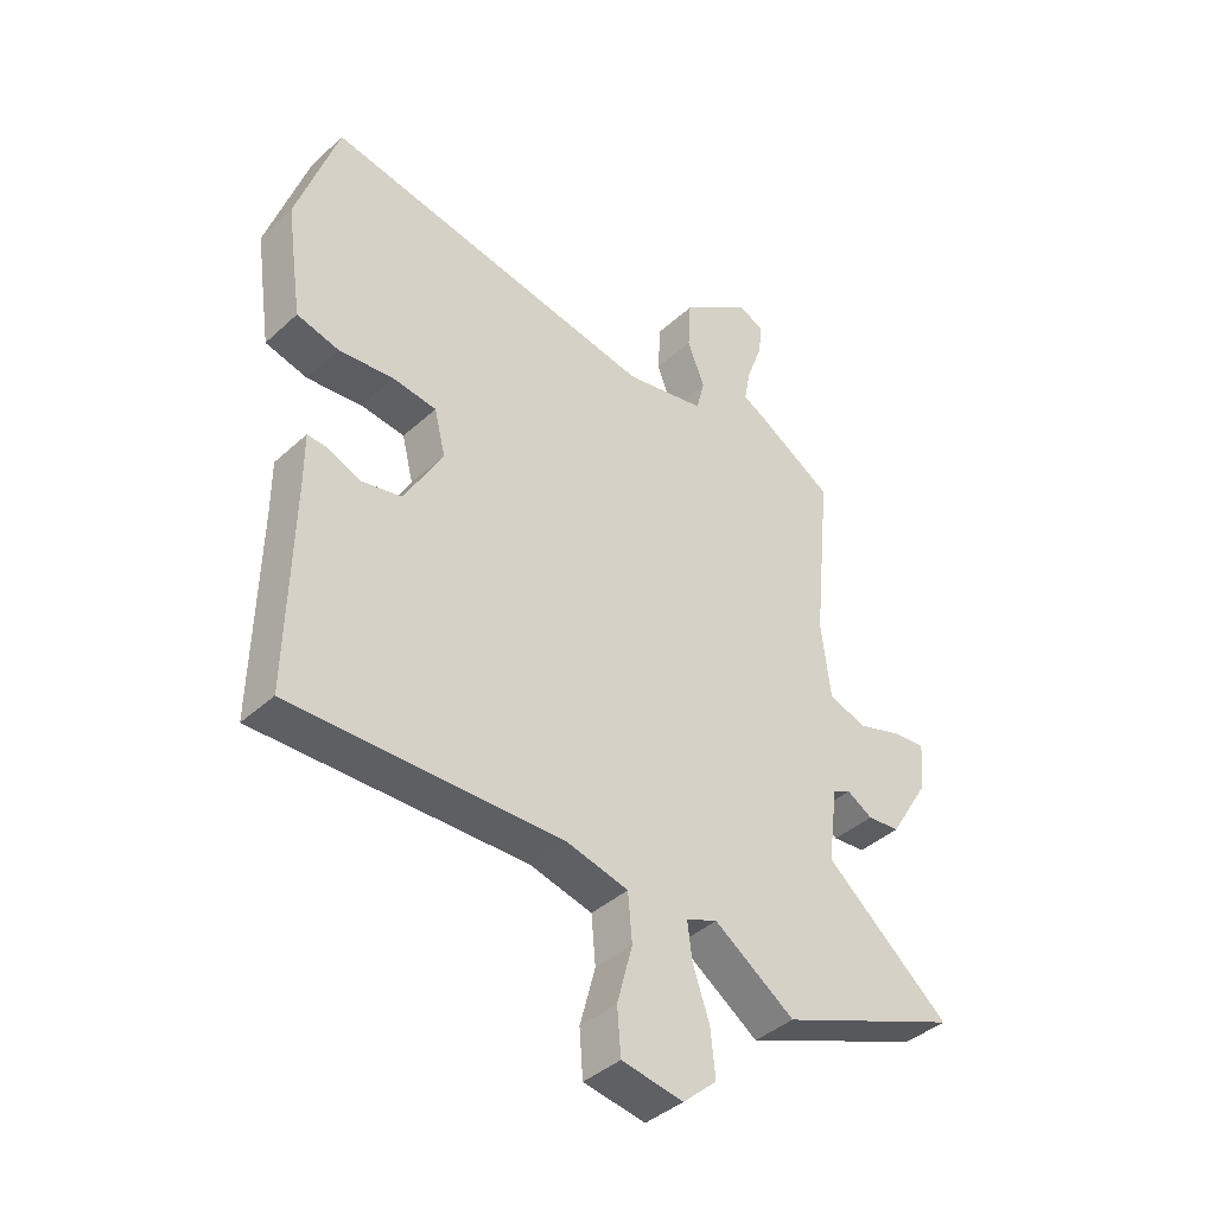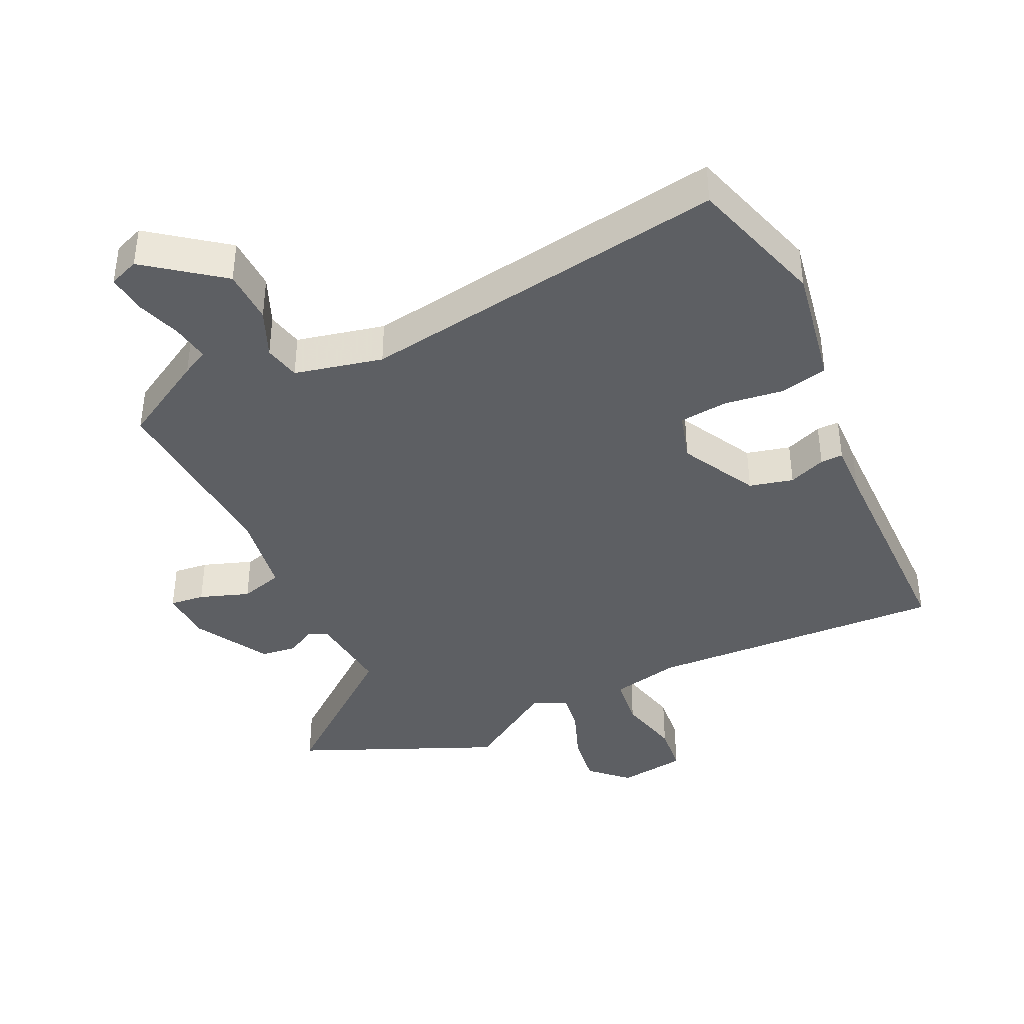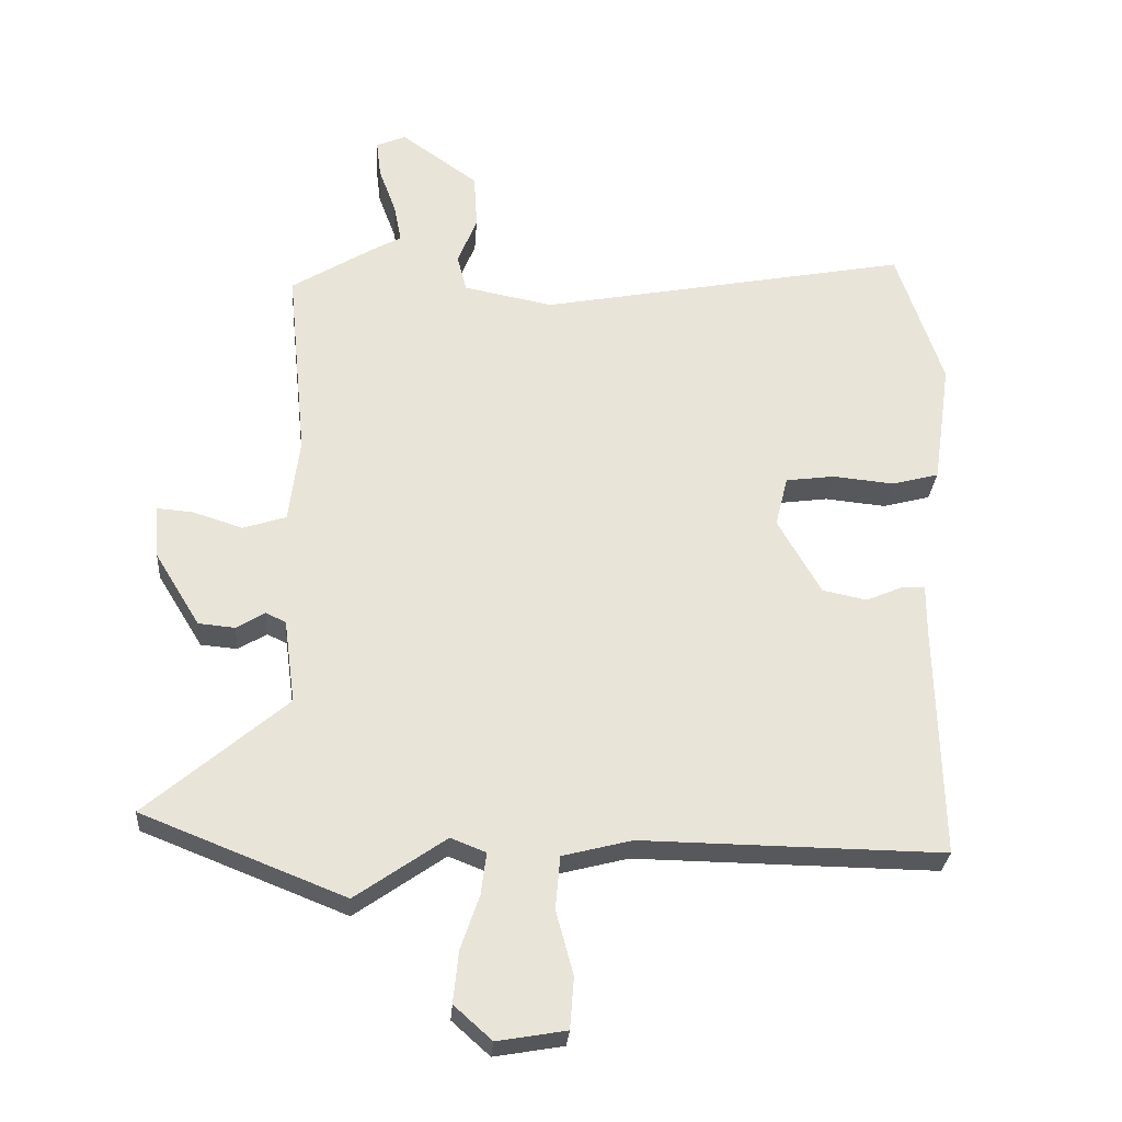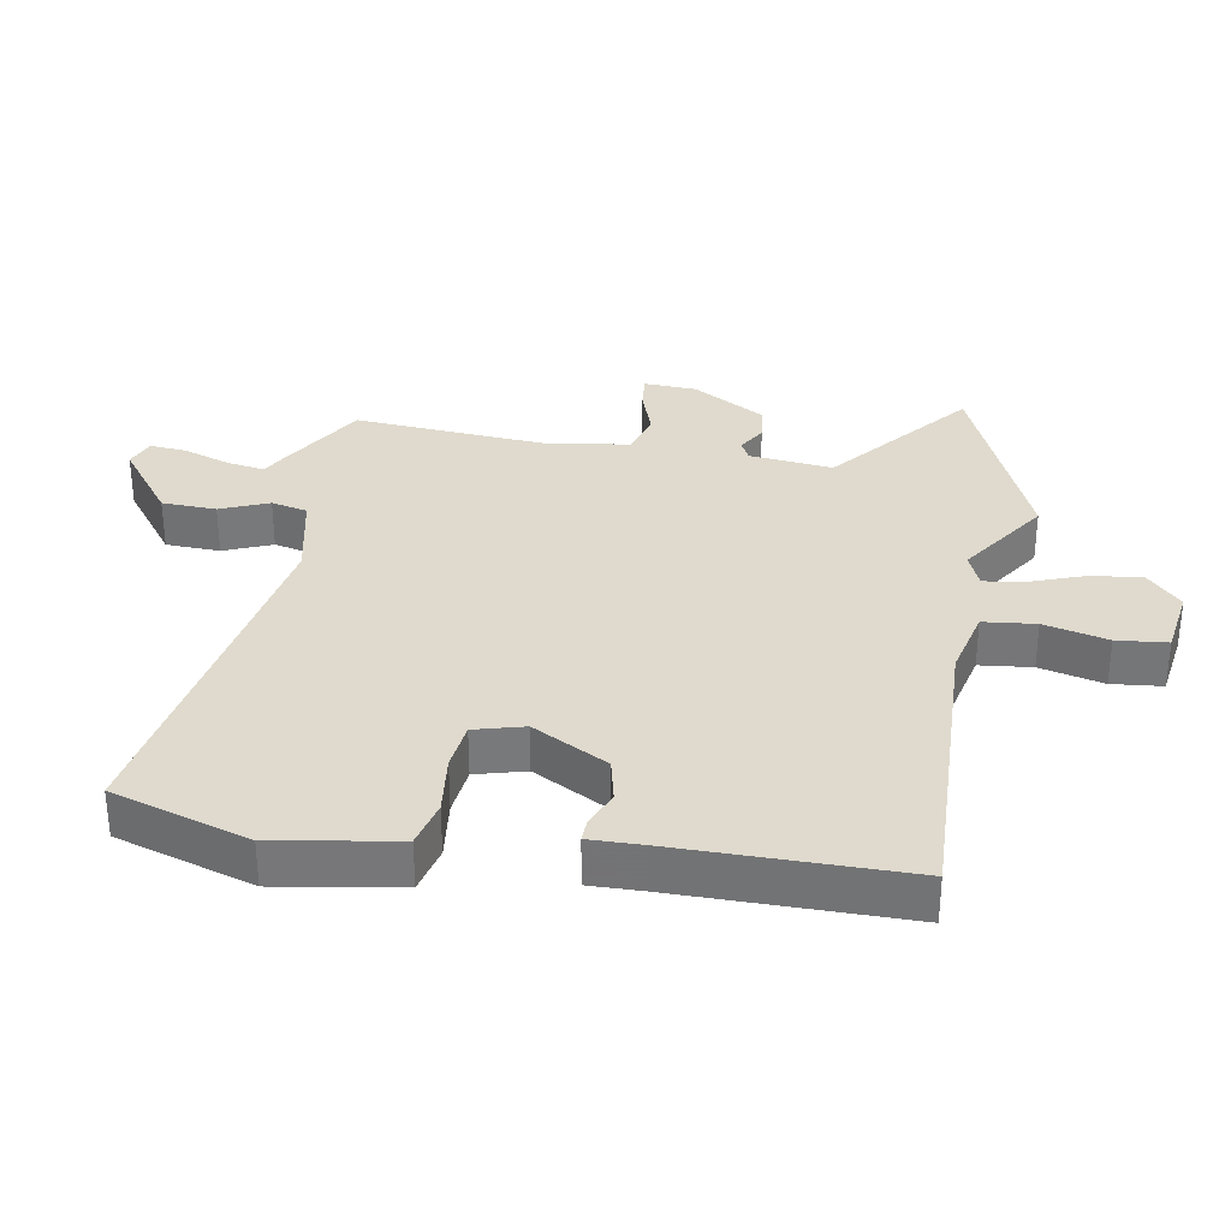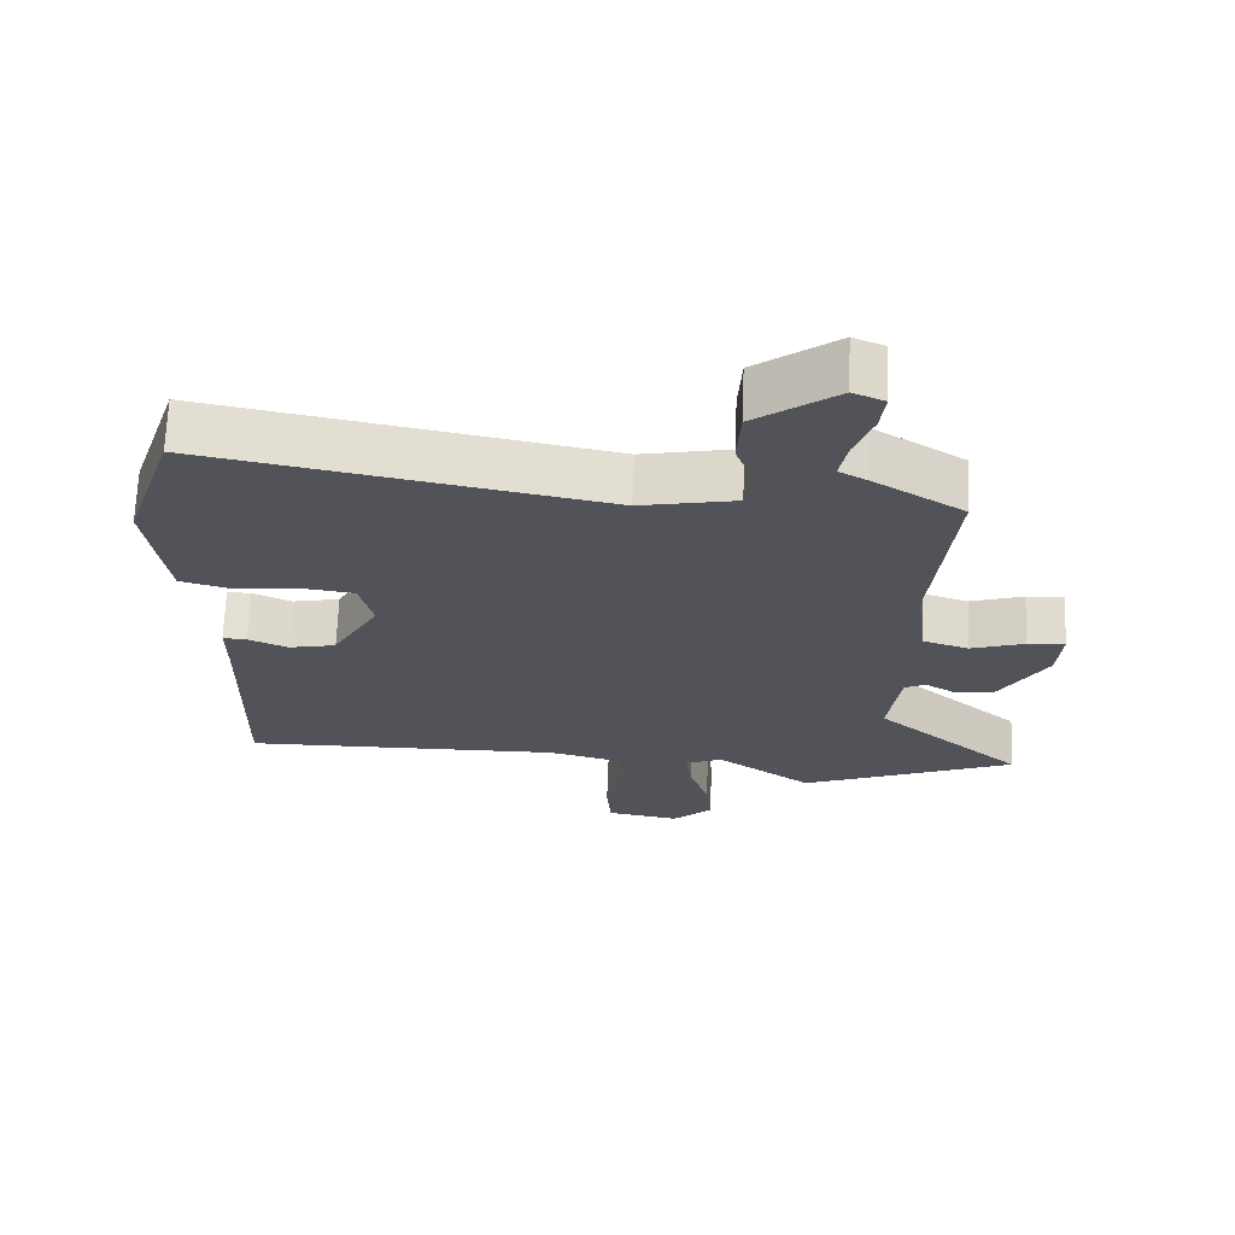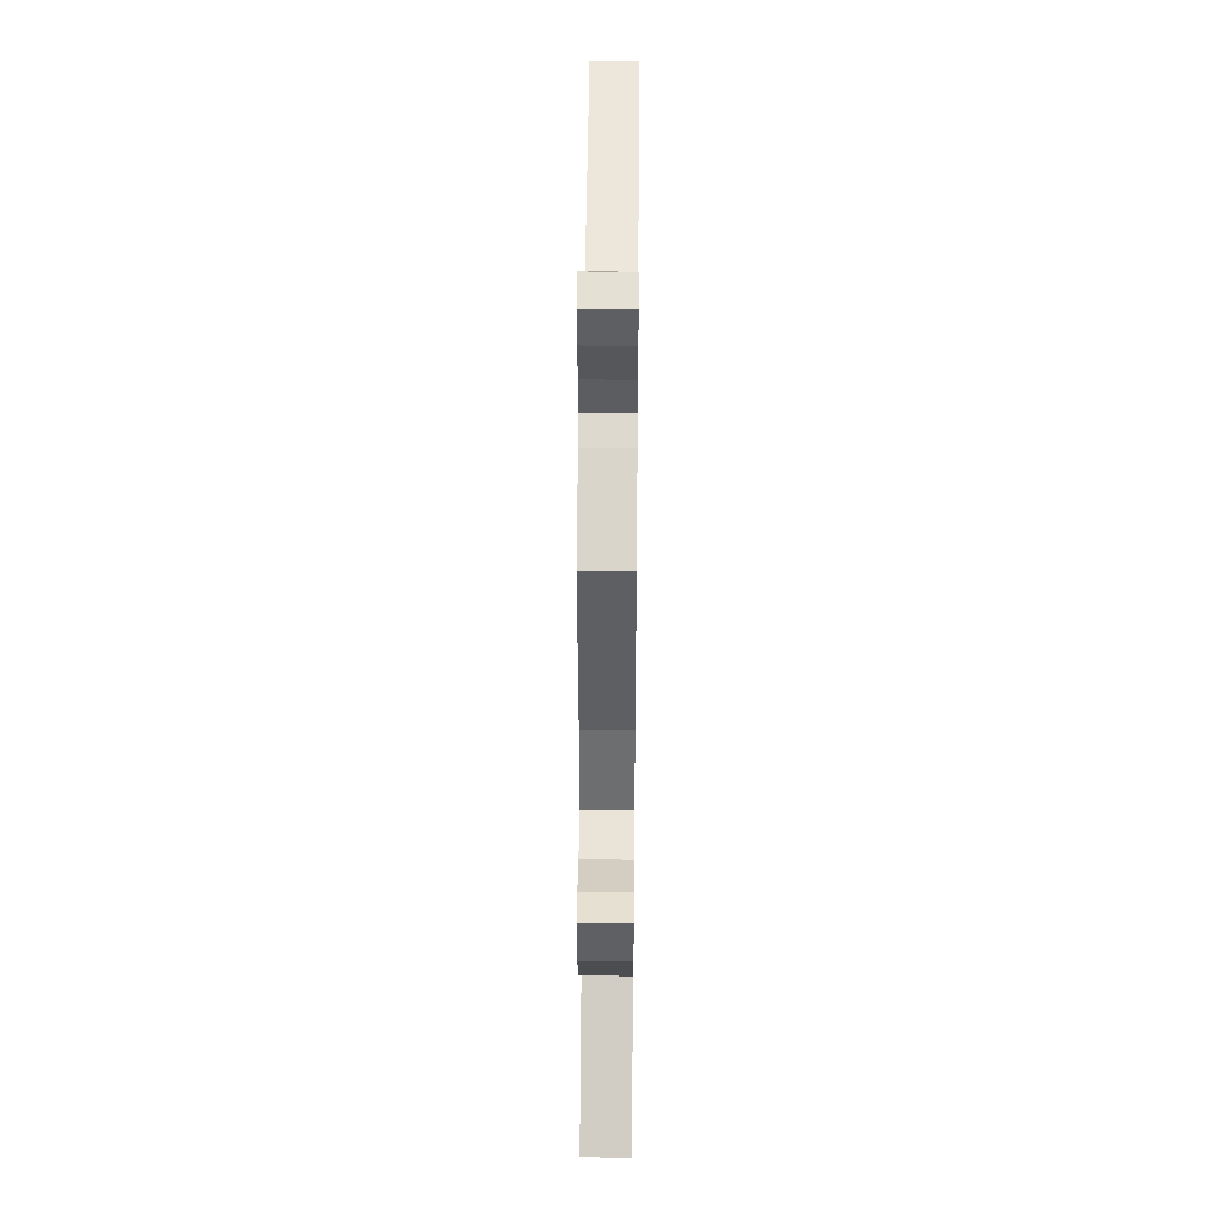
<metadata>
{"format":"obj","ext":"obj","renderer":"f3d","projection":"perspective","resolution":1024,"background":"white","views":[{"elev":-40.2,"azim":138.1,"up":"+Z"},{"elev":-39.9,"azim":23.5,"up":"+Y"},{"elev":-28.5,"azim":-4.2,"up":"+Z"},{"elev":32.7,"azim":98.6,"up":"+Y"},{"elev":67.5,"azim":-177.8,"up":"+Z"},{"elev":42.8,"azim":-89.4,"up":"+Z"}]}
</metadata>
<code>
v -0.358 0.07 -0.556
v -0.664 0.07 -0.435
v -0.453 0.07 -0.255
v -0.47 0.07 -0.128
v -0.5 0.07 -0.114
v -0.543 0.07 -0.14
v -0.598 0.07 -0.135
v -0.666 0.07 -0.024
v -0.672 0.07 0.056
v -0.619 0.07 0.052
v -0.543 0.07 0.028
v -0.478 0.07 0.049
v -0.462 0.07 0.178
v -0.491 0.07 0.47
v -0.363 0.07 0.549
v -0.323 0.07 0.571
v -0.334 0.07 0.629
v -0.36 0.07 0.699
v -0.367 0.07 0.756
v -0.322 0.07 0.775
v -0.206 0.07 0.692
v -0.201 0.07 0.609
v -0.23 0.07 0.535
v -0.216 0.07 0.48
v -0.081 0.07 0.454
v 0.479 0.07 0.561
v 0.549 0.07 0.353
v 0.536 0.07 0.261
v 0.522 0.07 0.166
v 0.451 0.07 0.147
v 0.359 0.07 0.156
v 0.285 0.07 0.146
v 0.266 0.07 0.07
v 0.331 0.07 -0.044
v 0.398 0.07 -0.058
v 0.454 0.07 -0.034
v 0.488 0.07 -0.032
v 0.488 0.07 -0.112
v 0.496 0.07 -0.463
v 0.04 0.07 -0.457
v -0.065 0.07 -0.484
v -0.072 0.07 -0.564
v -0.046 0.07 -0.661
v -0.052 0.07 -0.738
v -0.156 0.07 -0.756
v -0.213 0.07 -0.705
v -0.205 0.07 -0.627
v -0.177 0.07 -0.545
v -0.169 0.07 -0.482
v -0.222 0.07 -0.461
v -0.358 0 -0.556
v -0.664 0 -0.435
v -0.453 0 -0.255
v -0.47 0 -0.128
v -0.5 0 -0.114
v -0.543 0 -0.14
v -0.598 0 -0.135
v -0.666 0 -0.024
v -0.672 0 0.056
v -0.619 0 0.052
v -0.543 0 0.028
v -0.478 0 0.049
v -0.462 0 0.178
v -0.491 0 0.47
v -0.363 0 0.549
v -0.323 0 0.571
v -0.334 0 0.629
v -0.36 0 0.699
v -0.367 0 0.756
v -0.322 0 0.775
v -0.206 0 0.692
v -0.201 0 0.609
v -0.23 0 0.535
v -0.216 0 0.48
v -0.081 0 0.454
v 0.479 0 0.561
v 0.549 0 0.353
v 0.536 0 0.261
v 0.522 0 0.166
v 0.451 0 0.147
v 0.359 0 0.156
v 0.285 0 0.146
v 0.266 0 0.07
v 0.331 0 -0.044
v 0.398 0 -0.058
v 0.454 0 -0.034
v 0.488 0 -0.032
v 0.488 0 -0.112
v 0.496 0 -0.463
v 0.04 0 -0.457
v -0.065 0 -0.484
v -0.072 0 -0.564
v -0.046 0 -0.661
v -0.052 0 -0.738
v -0.156 0 -0.756
v -0.213 0 -0.705
v -0.205 0 -0.627
v -0.177 0 -0.545
v -0.169 0 -0.482
v -0.222 0 -0.461
f 45 46 47 48
f 45 48 49
f 42 43 44 45
f 41 42 45 49
f 40 41 49 50
f 38 39 40
f 35 36 37 38
f 34 35 38 40
f 33 34 40 50
f 28 29 30 31
f 28 31 32
f 25 26 27 28
f 24 25 28 32
f 20 21 22 23
f 20 23 24
f 17 18 19 20
f 16 17 20 24
f 13 14 15 16
f 12 13 16 24
f 8 9 10 11
f 8 11 12
f 5 6 7 8
f 4 5 8 12
f 3 4 12 24
f 1 2 3
f 24 32 33 50
f 1 3 24 50
f 98 97 96 95
f 99 98 95
f 95 94 93 92
f 99 95 92 91
f 100 99 91 90
f 90 89 88
f 88 87 86 85
f 90 88 85 84
f 100 90 84 83
f 81 80 79 78
f 82 81 78
f 78 77 76 75
f 82 78 75 74
f 73 72 71 70
f 74 73 70
f 70 69 68 67
f 74 70 67 66
f 66 65 64 63
f 74 66 63 62
f 61 60 59 58
f 62 61 58
f 58 57 56 55
f 62 58 55 54
f 74 62 54 53
f 53 52 51
f 100 83 82 74
f 100 74 53 51
f 1 51 52 2
f 2 52 53 3
f 3 53 54 4
f 4 54 55 5
f 5 55 56 6
f 6 56 57 7
f 7 57 58 8
f 8 58 59 9
f 9 59 60 10
f 10 60 61 11
f 11 61 62 12
f 12 62 63 13
f 13 63 64 14
f 14 64 65 15
f 15 65 66 16
f 16 66 67 17
f 17 67 68 18
f 18 68 69 19
f 19 69 70 20
f 20 70 71 21
f 21 71 72 22
f 22 72 73 23
f 23 73 74 24
f 24 74 75 25
f 25 75 76 26
f 26 76 77 27
f 27 77 78 28
f 28 78 79 29
f 29 79 80 30
f 30 80 81 31
f 31 81 82 32
f 32 82 83 33
f 33 83 84 34
f 34 84 85 35
f 35 85 86 36
f 36 86 87 37
f 37 87 88 38
f 38 88 89 39
f 39 89 90 40
f 40 90 91 41
f 41 91 92 42
f 42 92 93 43
f 43 93 94 44
f 44 94 95 45
f 45 95 96 46
f 46 96 97 47
f 47 97 98 48
f 48 98 99 49
f 49 99 100 50
f 50 100 51 1

</code>
